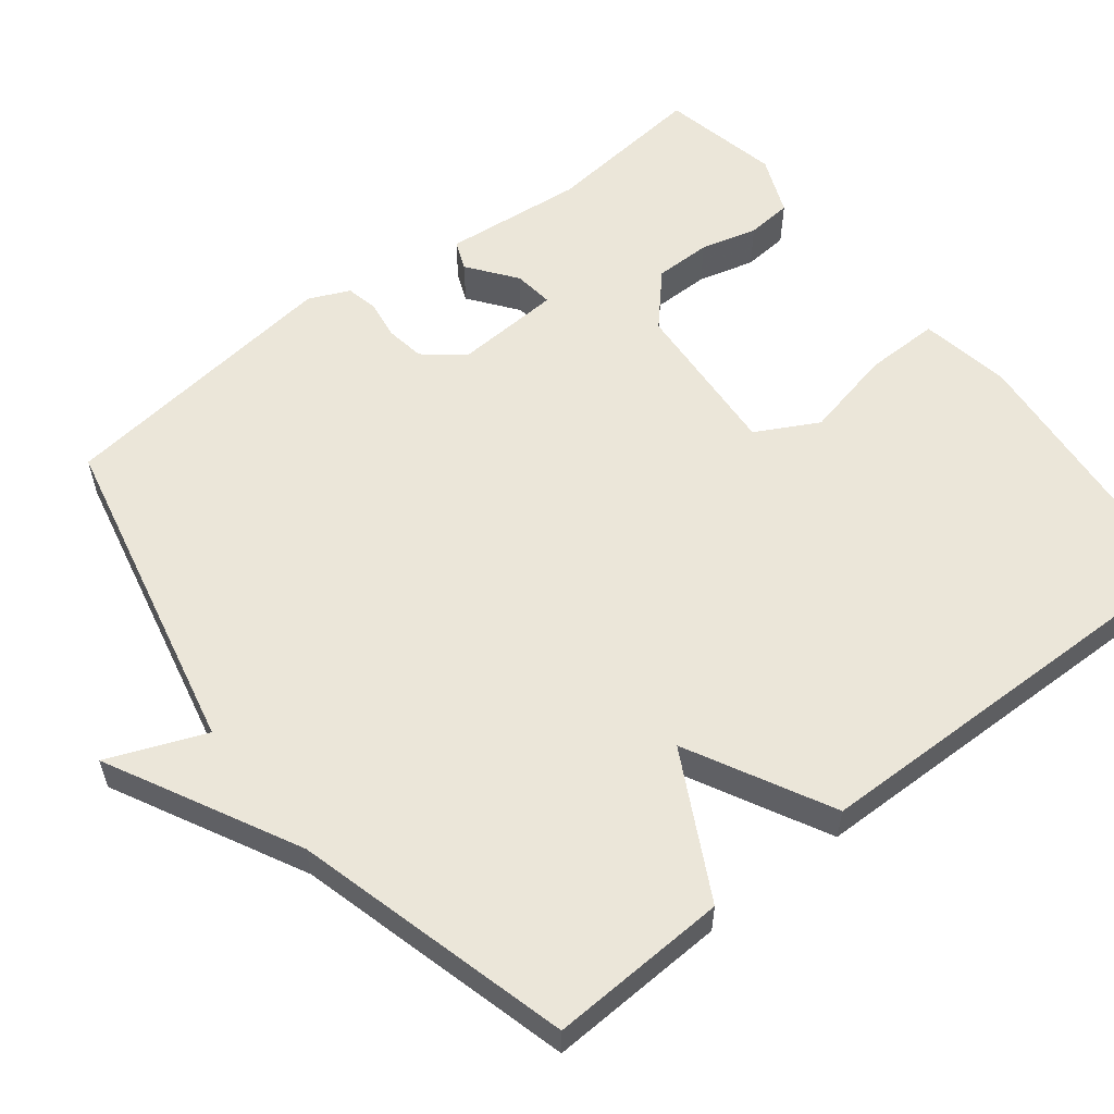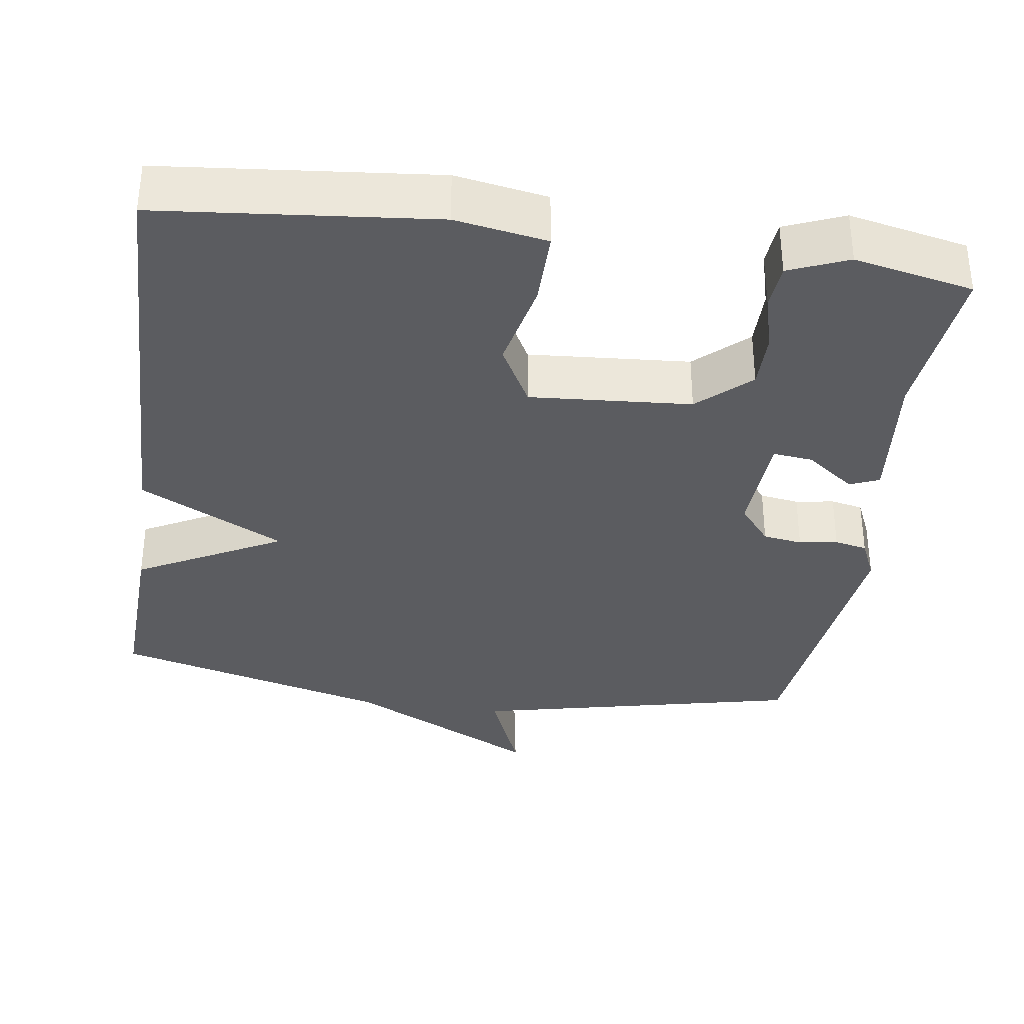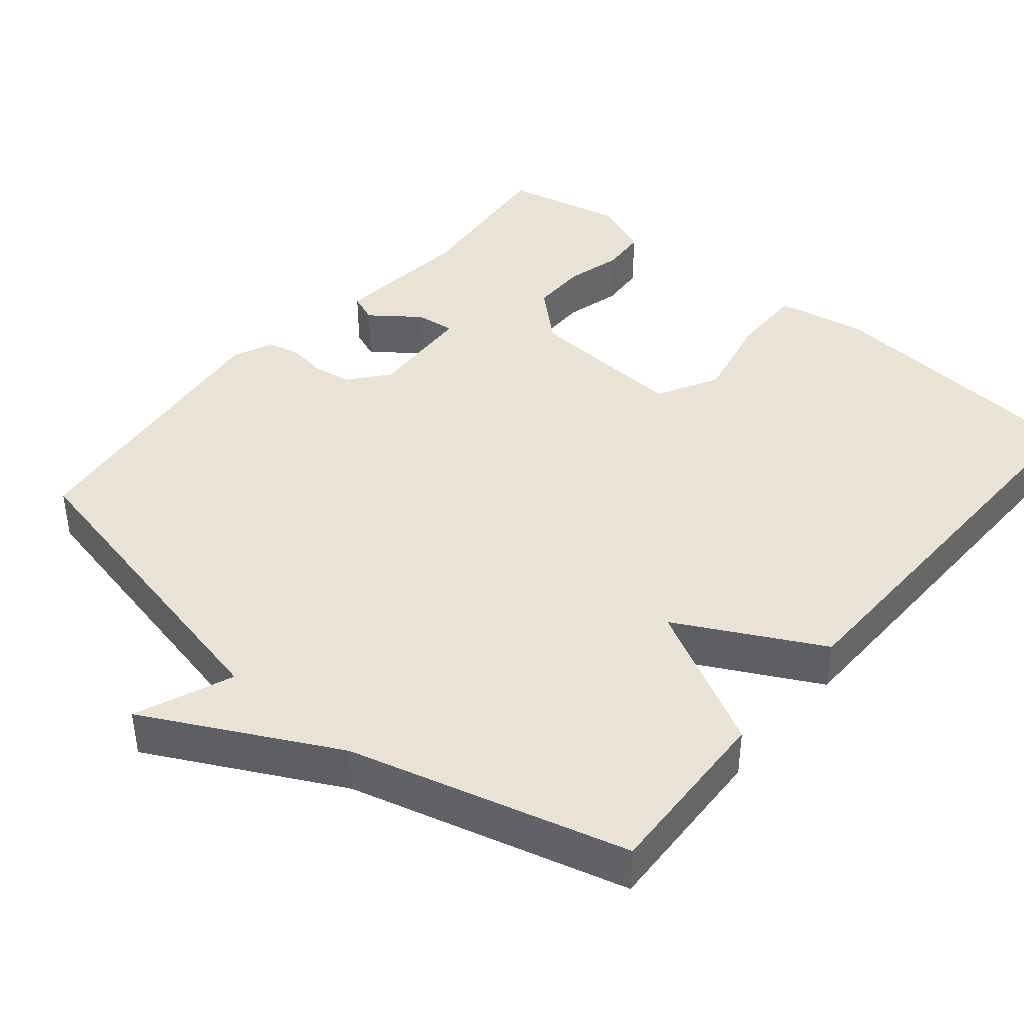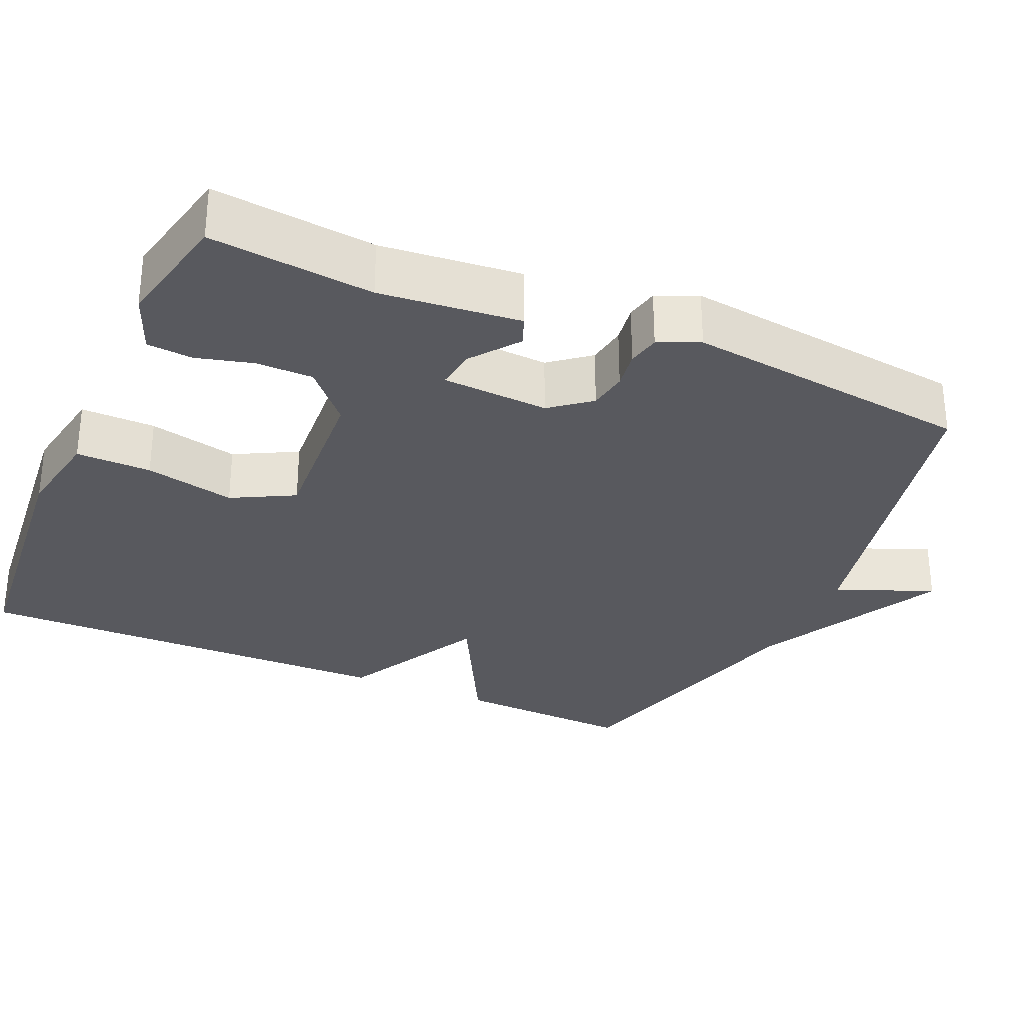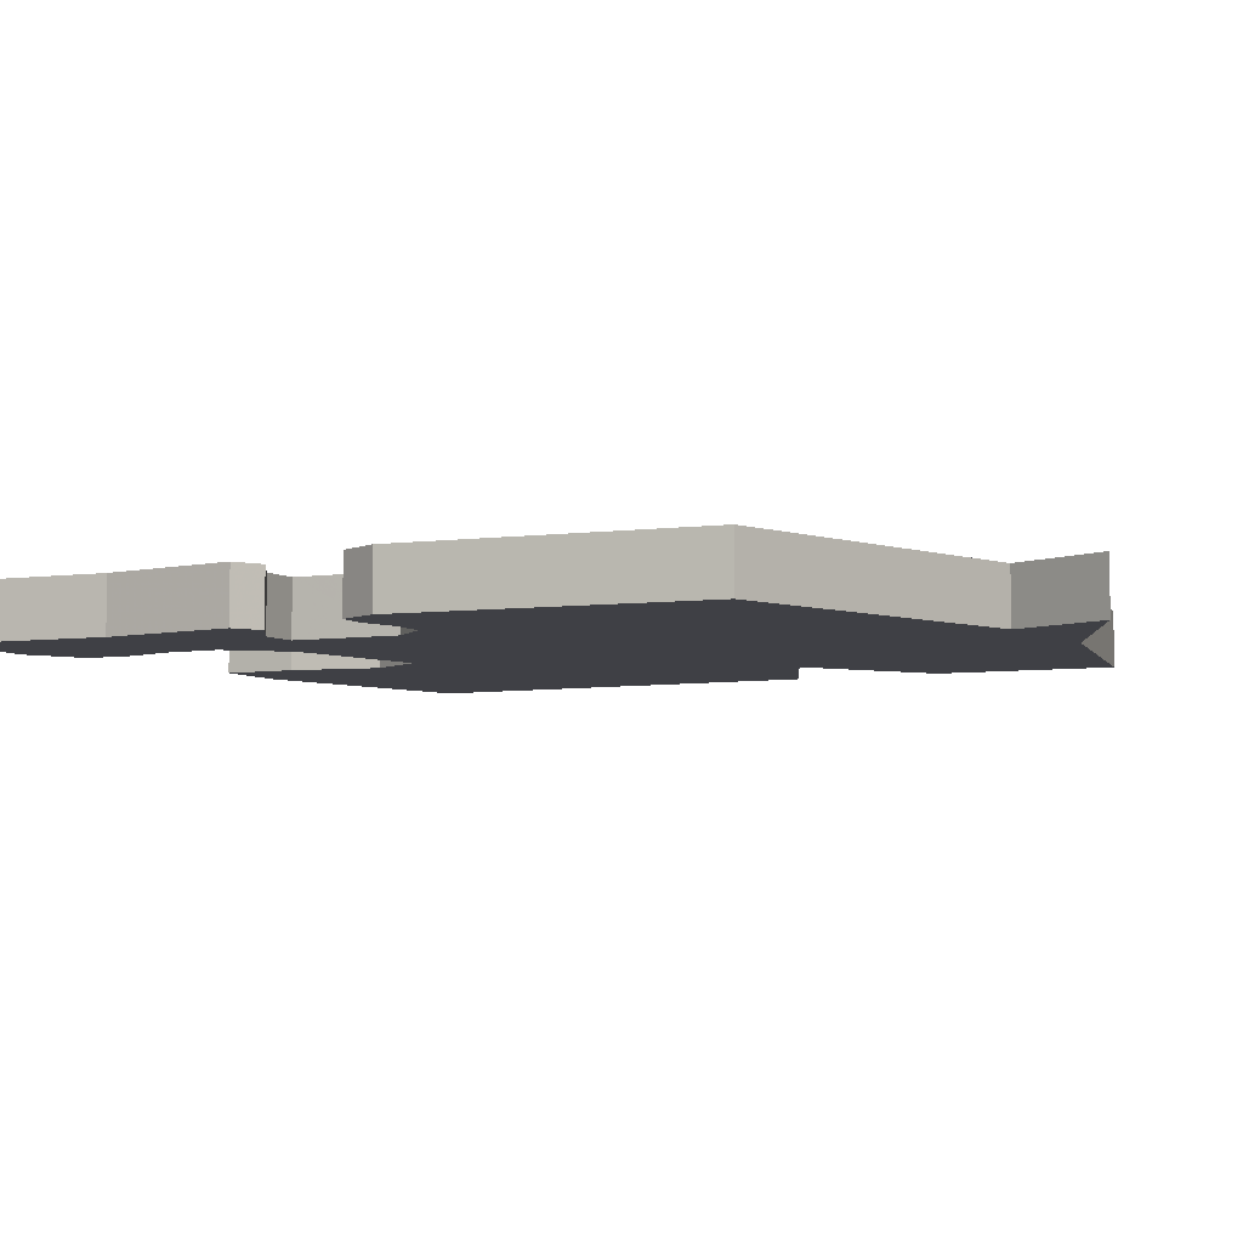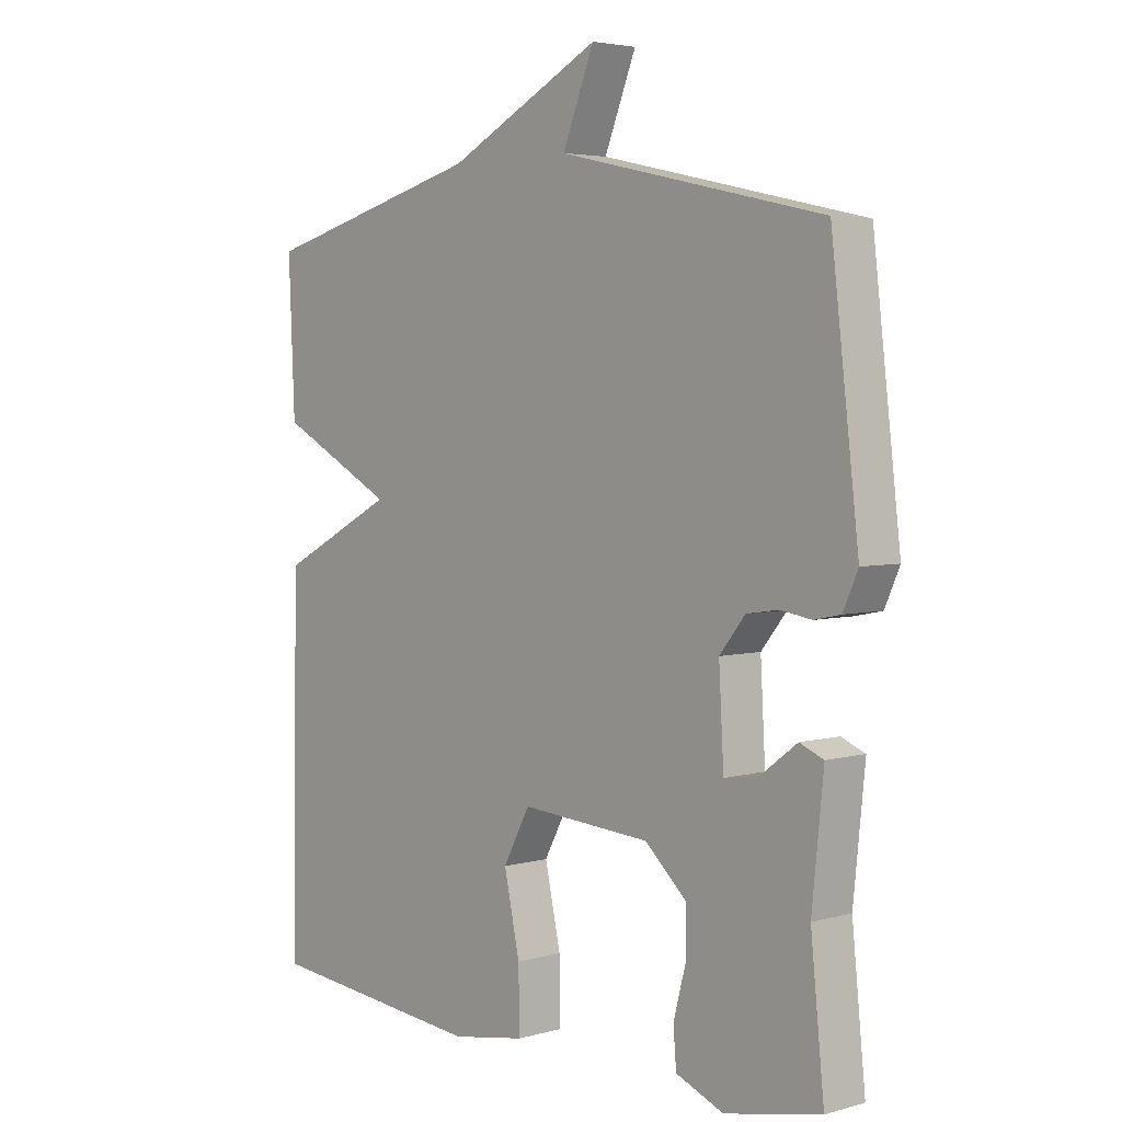
<metadata>
{"format":"obj","ext":"obj","renderer":"f3d","projection":"perspective","resolution":1024,"background":"white","views":[{"elev":57.4,"azim":51.8,"up":"+Y"},{"elev":-34.7,"azim":171.9,"up":"+Y"},{"elev":41.4,"azim":39.8,"up":"+Y"},{"elev":-30.4,"azim":-114.0,"up":"+Y"},{"elev":-5.2,"azim":-59.4,"up":"+Y"},{"elev":4.0,"azim":-132.2,"up":"+Z"}]}
</metadata>
<code>
v -0.5 0.07 -0.5
v -0.478 0.07 -0.285
v -0.497 0.07 -0.1
v -0.458 0.07 -0.084
v -0.394 0.07 -0.132
v -0.341 0.07 -0.138
v -0.333 0.07 0.003
v -0.375 0.07 0.055
v -0.427 0.07 0.063
v -0.478 0.07 0.055
v -0.521 0.07 0.064
v -0.545 0.07 0.118
v -0.5 0.07 0.5
v -0.066 0.07 0.597
v -0.118 0.07 0.726
v 0.134 0.07 0.597
v 0.5 0.07 0.5
v 0.49 0.07 0.264
v 0.299 0.07 0.163
v 0.49 0.07 0.064
v 0.5 0.07 -0.5
v 0.139 0.07 -0.535
v 0.018 0.07 -0.514
v 0.019 0.07 -0.415
v 0.045 0.07 -0.296
v 0.001 0.07 -0.214
v -0.212 0.07 -0.229
v -0.28 0.07 -0.291
v -0.28 0.07 -0.366
v -0.26 0.07 -0.441
v -0.265 0.07 -0.501
v -0.343 0.07 -0.533
v -0.5 0 -0.5
v -0.478 0 -0.285
v -0.497 0 -0.1
v -0.458 0 -0.084
v -0.394 0 -0.132
v -0.341 0 -0.138
v -0.333 0 0.003
v -0.375 0 0.055
v -0.427 0 0.063
v -0.478 0 0.055
v -0.521 0 0.064
v -0.545 0 0.118
v -0.5 0 0.5
v -0.066 0 0.597
v -0.118 0 0.726
v 0.134 0 0.597
v 0.5 0 0.5
v 0.49 0 0.264
v 0.299 0 0.163
v 0.49 0 0.064
v 0.5 0 -0.5
v 0.139 0 -0.535
v 0.018 0 -0.514
v 0.019 0 -0.415
v 0.045 0 -0.296
v 0.001 0 -0.214
v -0.212 0 -0.229
v -0.28 0 -0.291
v -0.28 0 -0.366
v -0.26 0 -0.441
v -0.265 0 -0.501
v -0.343 0 -0.533
f 32 1 2
f 31 32 2
f 30 31 2
f 29 30 2
f 3 4 5
f 2 3 5
f 29 2 5
f 28 29 5
f 27 28 5 6
f 26 27 6 7
f 23 24 25
f 22 23 25
f 21 22 25
f 20 21 25
f 19 20 25
f 19 25 26
f 16 17 18 19
f 14 15 16 19
f 26 7 8
f 19 26 8
f 14 19 8
f 12 13 14
f 11 12 14
f 10 11 14
f 9 10 14
f 8 9 14
f 34 33 64
f 34 64 63
f 34 63 62
f 34 62 61
f 37 36 35
f 37 35 34
f 37 34 61
f 37 61 60
f 38 37 60 59
f 39 38 59 58
f 57 56 55
f 57 55 54
f 57 54 53
f 57 53 52
f 57 52 51
f 58 57 51
f 51 50 49 48
f 51 48 47 46
f 40 39 58
f 40 58 51
f 40 51 46
f 46 45 44
f 46 44 43
f 46 43 42
f 46 42 41
f 46 41 40
f 1 33 34 2
f 2 34 35 3
f 3 35 36 4
f 4 36 37 5
f 5 37 38 6
f 6 38 39 7
f 7 39 40 8
f 8 40 41 9
f 9 41 42 10
f 10 42 43 11
f 11 43 44 12
f 12 44 45 13
f 13 45 46 14
f 14 46 47 15
f 15 47 48 16
f 16 48 49 17
f 17 49 50 18
f 18 50 51 19
f 19 51 52 20
f 20 52 53 21
f 21 53 54 22
f 22 54 55 23
f 23 55 56 24
f 24 56 57 25
f 25 57 58 26
f 26 58 59 27
f 27 59 60 28
f 28 60 61 29
f 29 61 62 30
f 30 62 63 31
f 31 63 64 32
f 32 64 33 1

</code>
